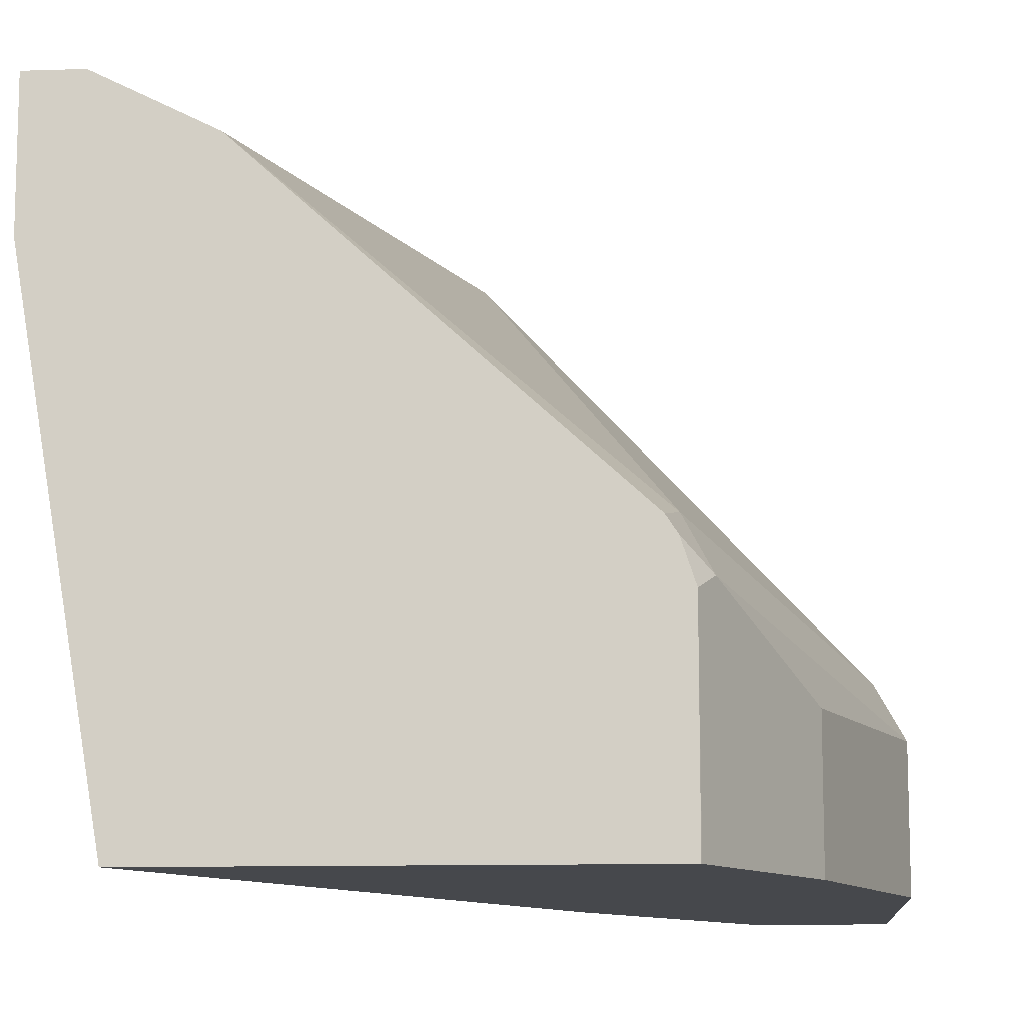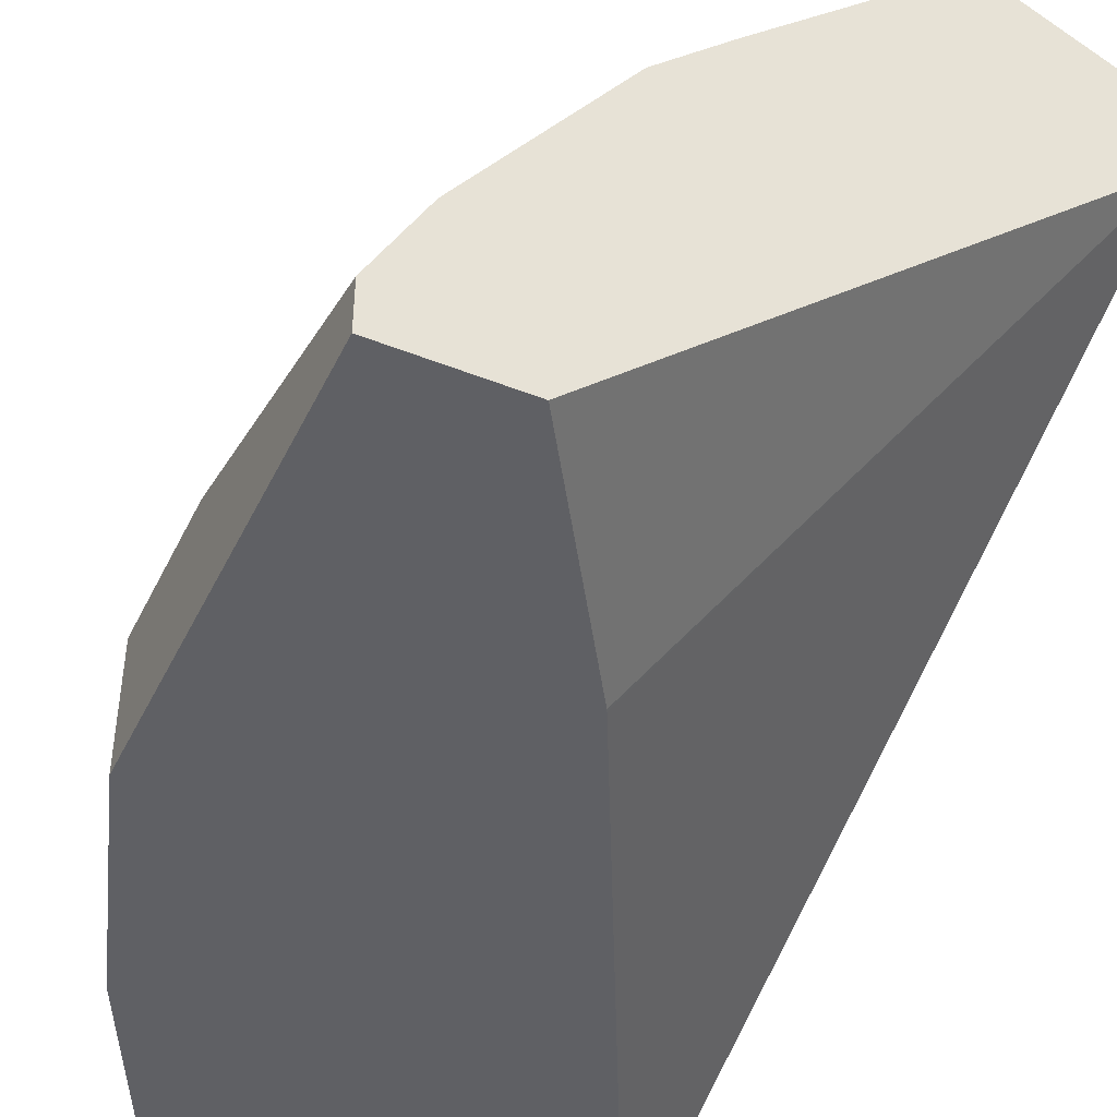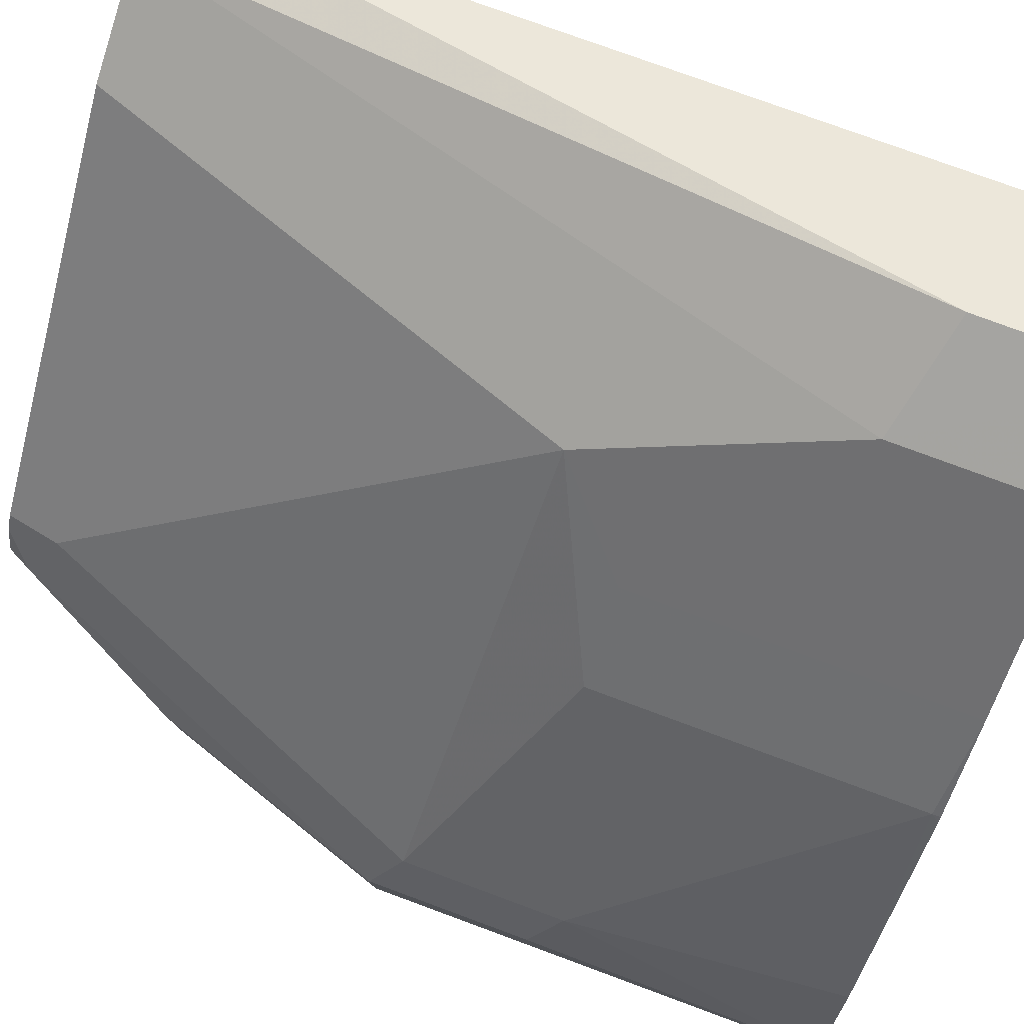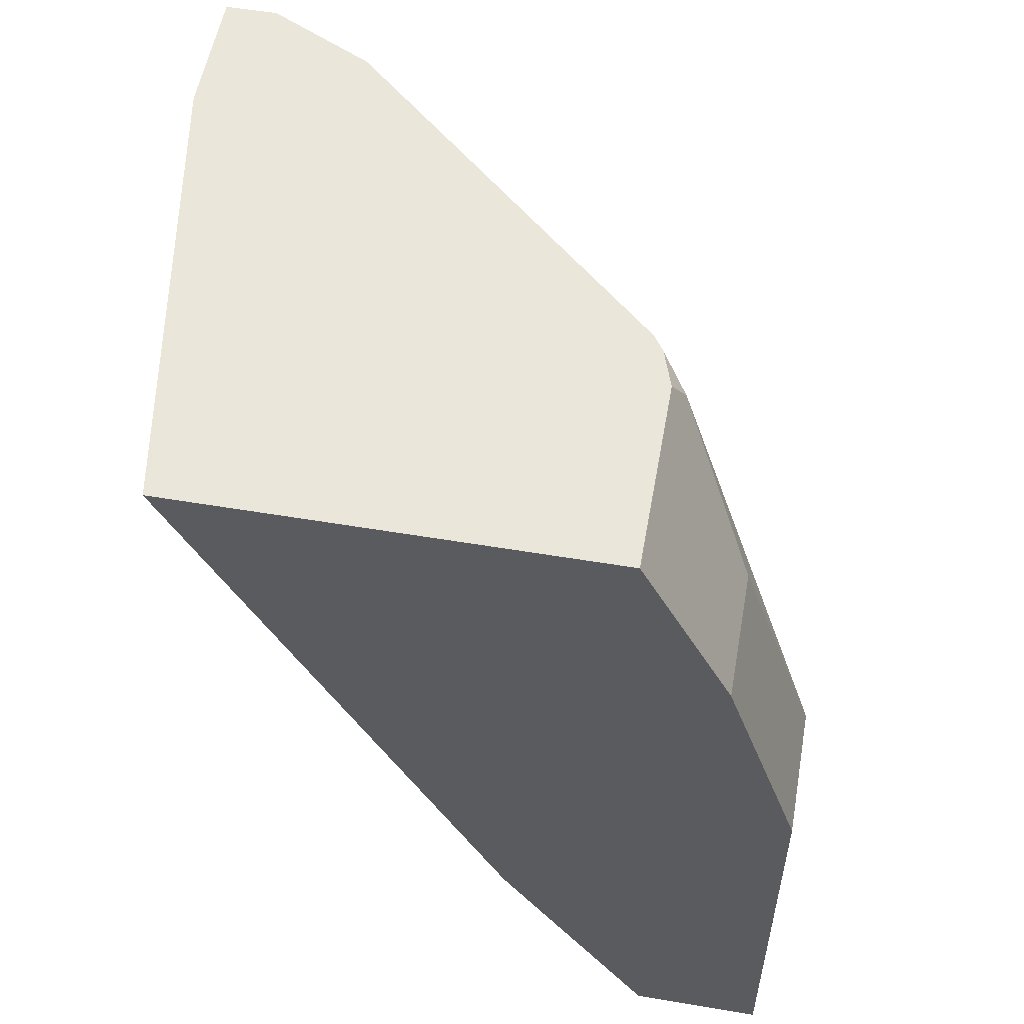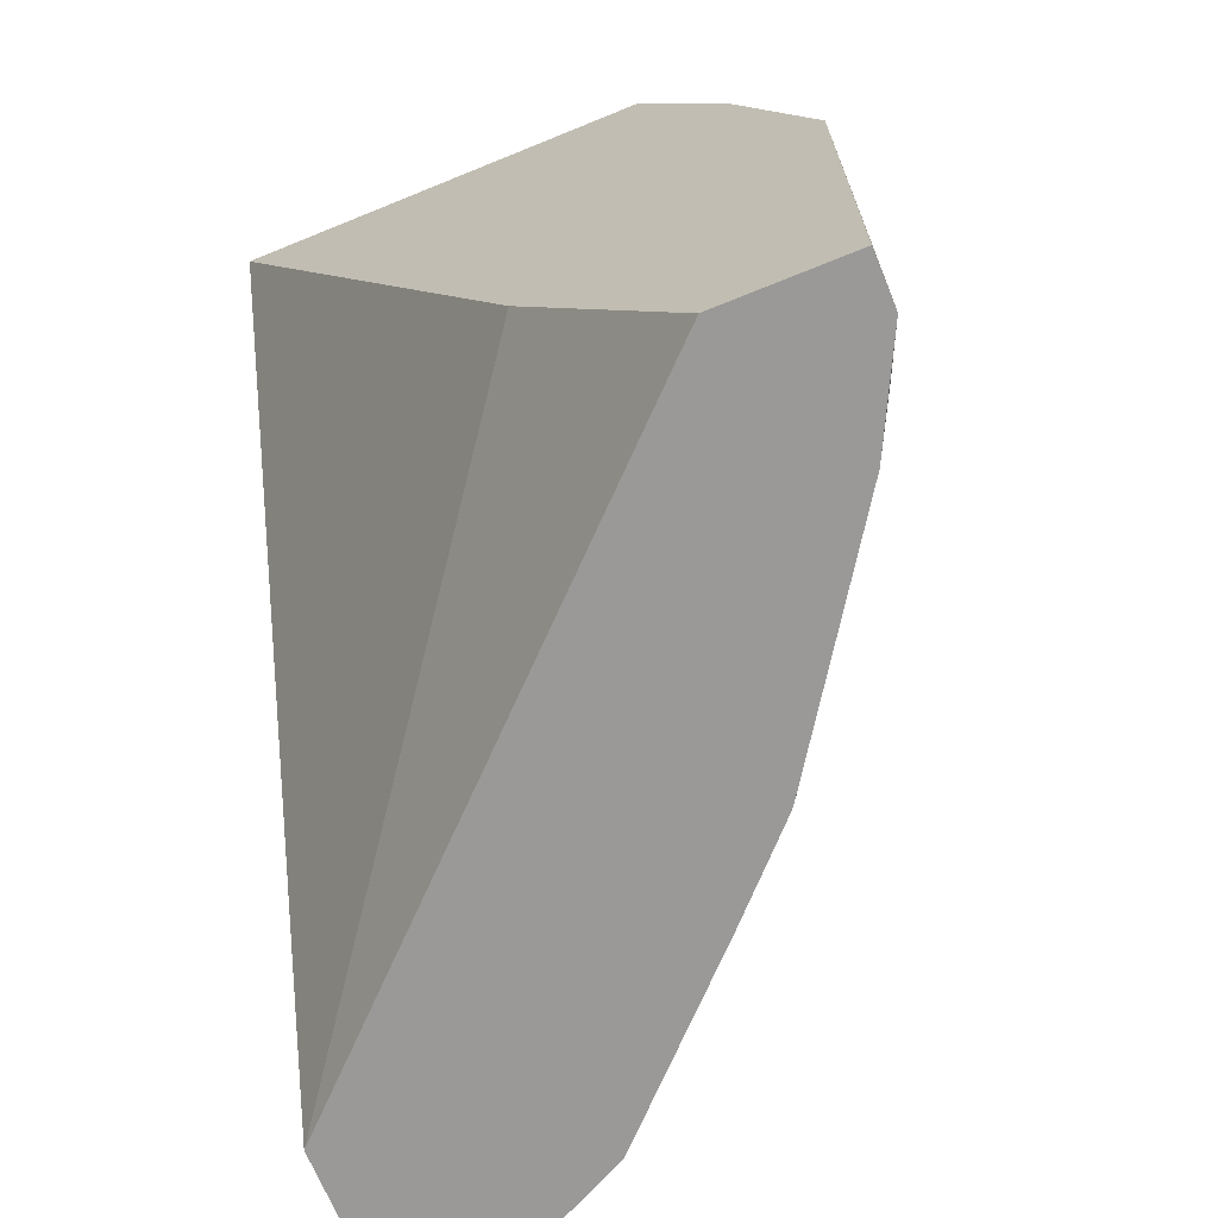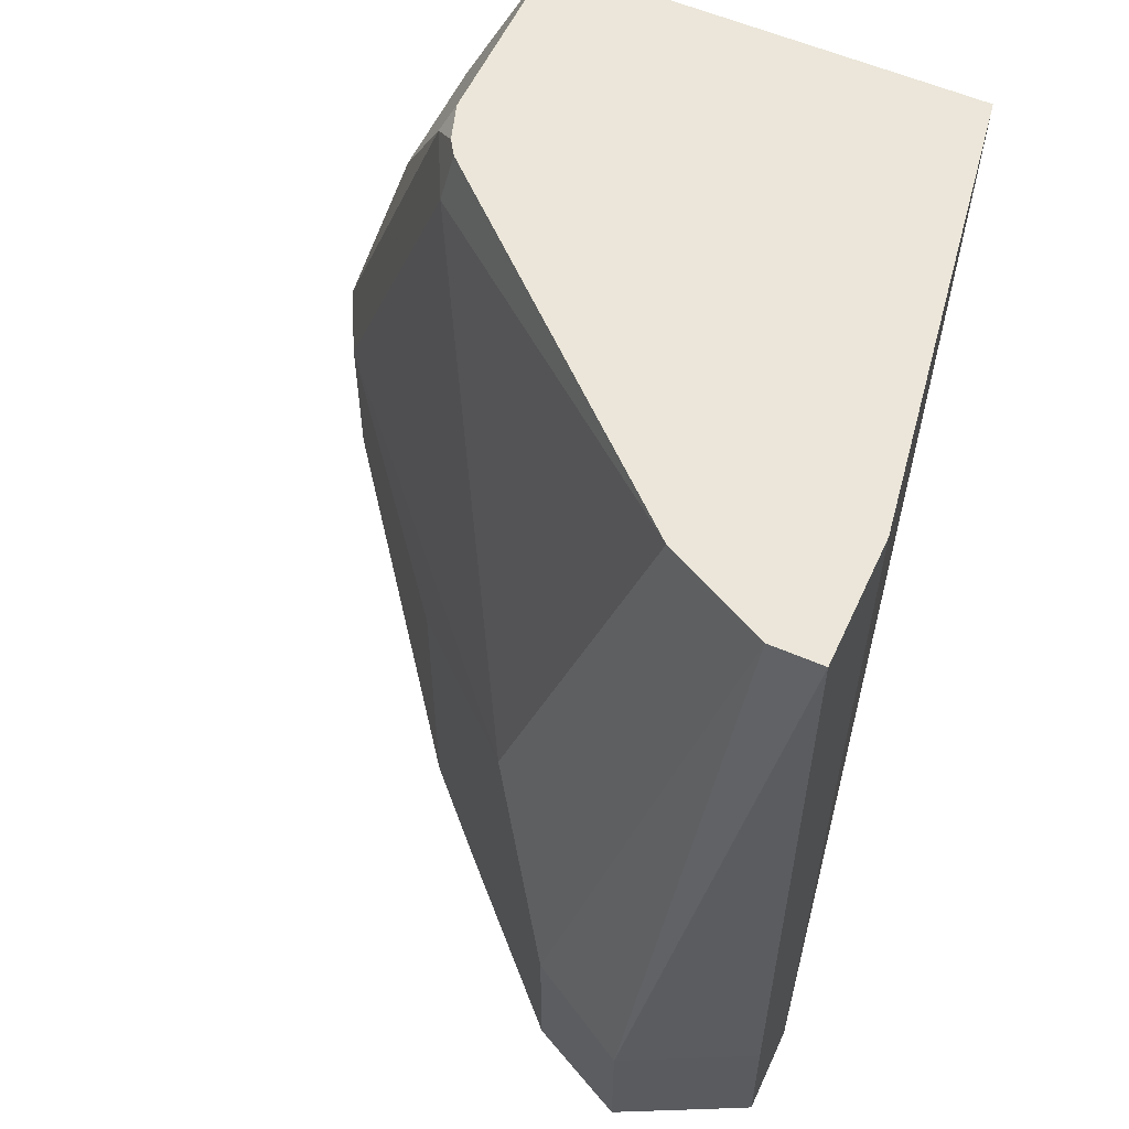
<metadata>
{"format":"obj","ext":"obj","renderer":"f3d","projection":"perspective","resolution":1024,"background":"white","views":[{"elev":-11.1,"azim":4.7,"up":"+Y"},{"elev":-44.8,"azim":155.2,"up":"+Y"},{"elev":79.6,"azim":110.2,"up":"+Y"},{"elev":54.8,"azim":10.1,"up":"+Z"},{"elev":-68.9,"azim":22.2,"up":"+Z"},{"elev":56.7,"azim":-155.5,"up":"+Z"}]}
</metadata>
<code>
v 0.7446 0.1397 0.2391
v 0.6273 0.252 0.2391
v 0.7728 0.1397 0.2391
v 0.7112 0.1397 0.2912
v 0.6273 0.2716 0.2391
v 0.7109 0.1397 0.2918
v 0.7056 0.1397 0.3024
v 0.6441 0.1397 0.4256
v 0.6273 0.2407 0.4256
v 0.7728 0.1512 0.2391
v 0.7728 0.1397 0.336
v 0.6354 0.2757 0.2391
v 0.6273 0.2716 0.2688
v 0.7365 0.1397 0.4256
v 0.6273 0.2688 0.4256
v 0.7616 0.1736 0.2391
v 0.7672 0.1792 0.2968
v 0.7728 0.168 0.3024
v 0.7728 0.168 0.336
v 0.756 0.1397 0.3864
v 0.6466 0.2813 0.2391
v 0.6328 0.2744 0.2688
v 0.6552 0.2856 0.2688
v 0.7365 0.182 0.4256
v 0.7366 0.1397 0.4253
v 0.6384 0.2688 0.4256
v 0.7289 0.2223 0.2391
v 0.728 0.224 0.2408
v 0.7672 0.1792 0.3304
v 0.7336 0.196 0.4144
v 0.7392 0.1848 0.42
v 0.756 0.168 0.3864
v 0.7504 0.1397 0.3976
v 0.6552 0.2856 0.2391
v 0.6776 0.2744 0.2744
v 0.6591 0.2837 0.2391
v 0.7337 0.1904 0.4256
v 0.7504 0.1624 0.3976
v 0.7448 0.1736 0.4088
v 0.6496 0.2632 0.4256
v 0.7279 0.2235 0.2391
v 0.7112 0.2408 0.2391
v 0.728 0.224 0.308
v 0.6944 0.2576 0.3248
v 0.6608 0.2576 0.4256
v 0.7314 0.1938 0.4256
v 0.6776 0.2744 0.2391
v 0.6759 0.2753 0.2391
v 0.7112 0.2408 0.308
f 19 30 31
f 23 26 35
f 23 36 34
f 23 35 36
f 21 23 34
f 20 38 33
f 20 32 38
f 19 31 32
f 19 29 30
f 16 27 28
f 17 29 19
f 12 23 21
f 17 43 29
f 17 28 43
f 16 28 17
f 24 25 31
f 15 26 23
f 15 23 22
f 14 25 24
f 13 15 22
f 17 19 18
f 24 31 37
f 28 49 43
f 25 38 39
f 43 49 44
f 40 45 44
f 35 42 47
f 35 49 42
f 35 44 49
f 35 40 44
f 35 48 36
f 35 47 48
f 32 39 38
f 31 39 32
f 31 46 37
f 30 44 45
f 30 46 31
f 30 45 46
f 29 43 44
f 29 44 30
f 28 42 49
f 28 41 42
f 27 41 28
f 26 40 35
f 25 39 31
f 25 33 38
f 12 22 23
f 8 37 46
f 11 32 20
f 1 8 7
f 1 14 8
f 1 25 14
f 1 33 25
f 1 20 33
f 1 11 20
f 1 3 11
f 1 10 3
f 1 16 10
f 1 7 6
f 1 27 16
f 1 42 41
f 1 48 47
f 1 36 48
f 1 34 36
f 1 21 34
f 1 12 21
f 1 5 12
f 1 2 5
f 12 13 22
f 1 41 27
f 1 6 4
f 1 47 42
f 2 4 6
f 1 4 2
f 10 17 18
f 10 16 17
f 8 15 9
f 8 40 26
f 8 45 40
f 8 46 45
f 11 19 32
f 8 24 37
f 8 14 24
f 8 26 15
f 3 19 11
f 3 18 19
f 3 10 18
f 2 13 5
f 2 15 13
f 2 9 15
f 2 8 9
f 2 7 8
f 5 13 12
f 2 6 7

</code>
